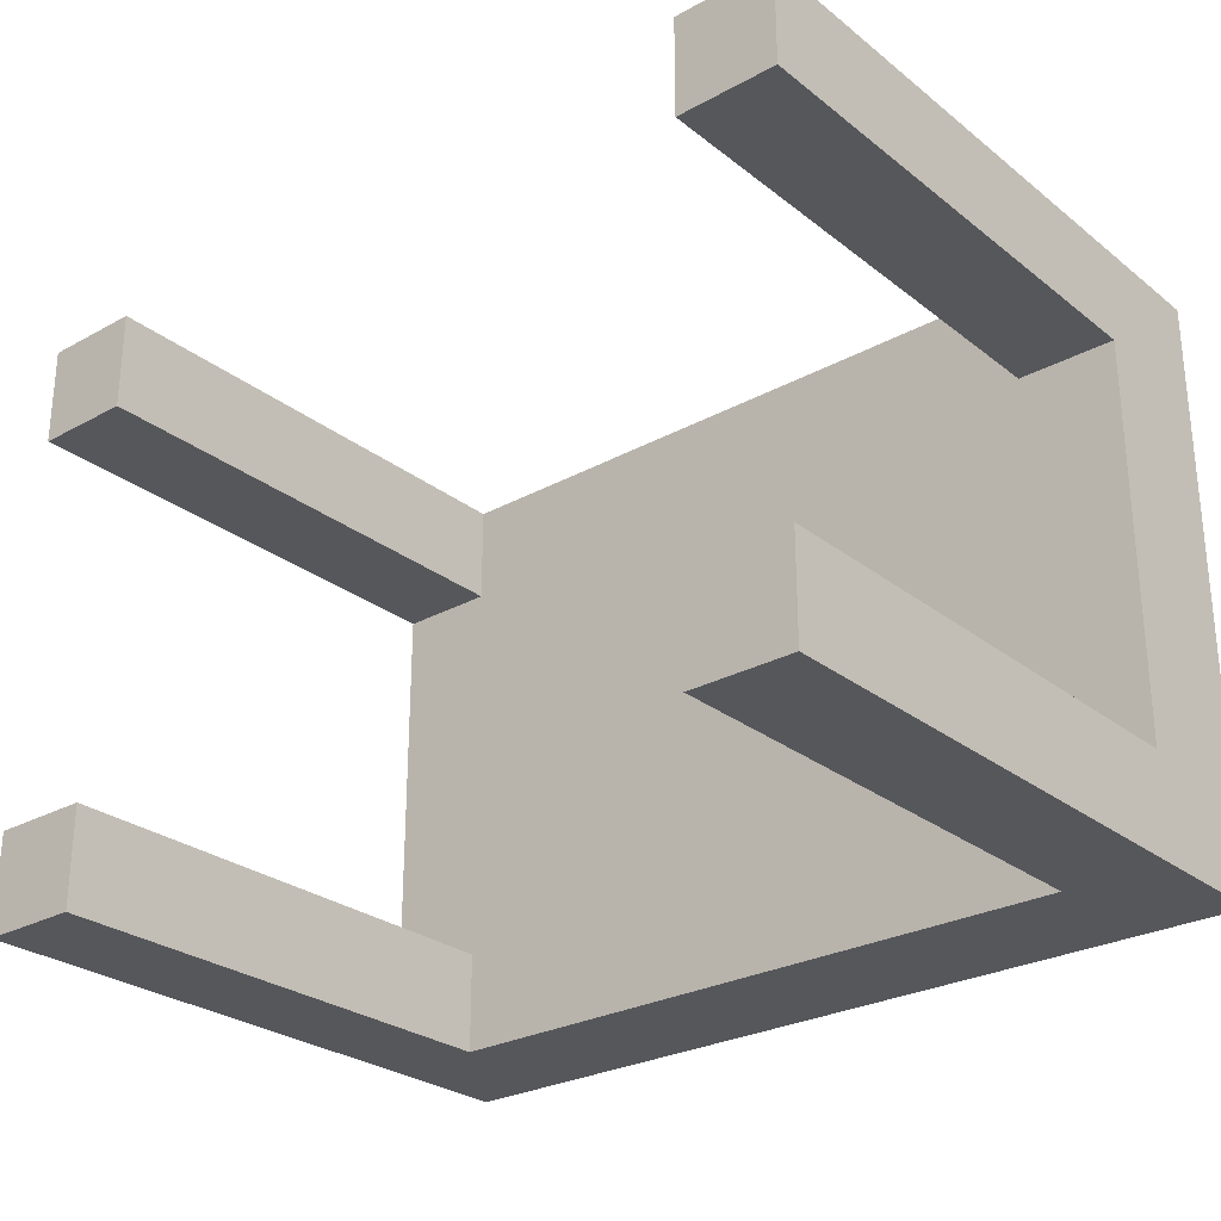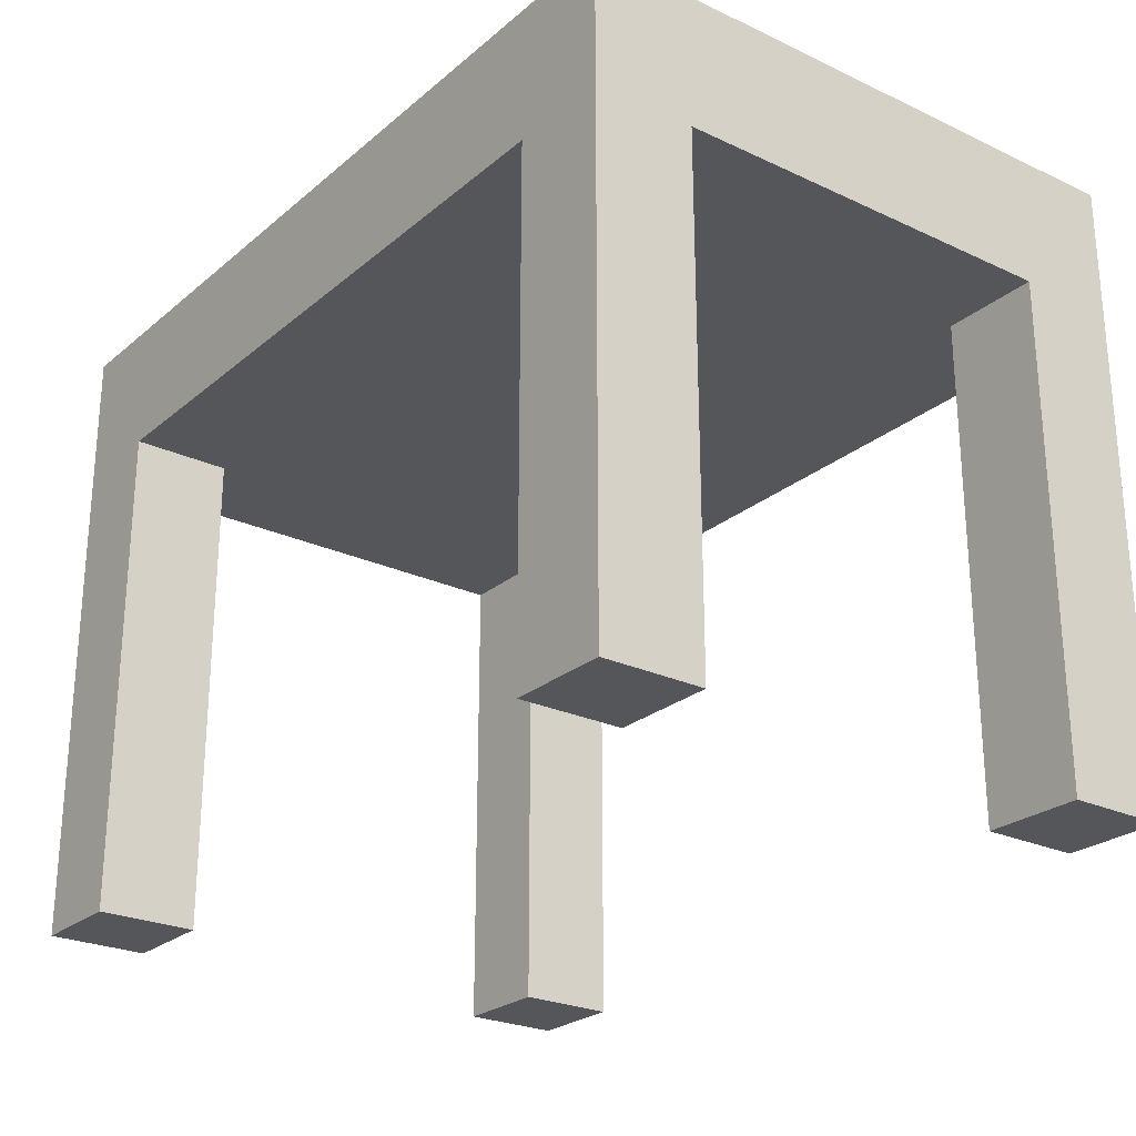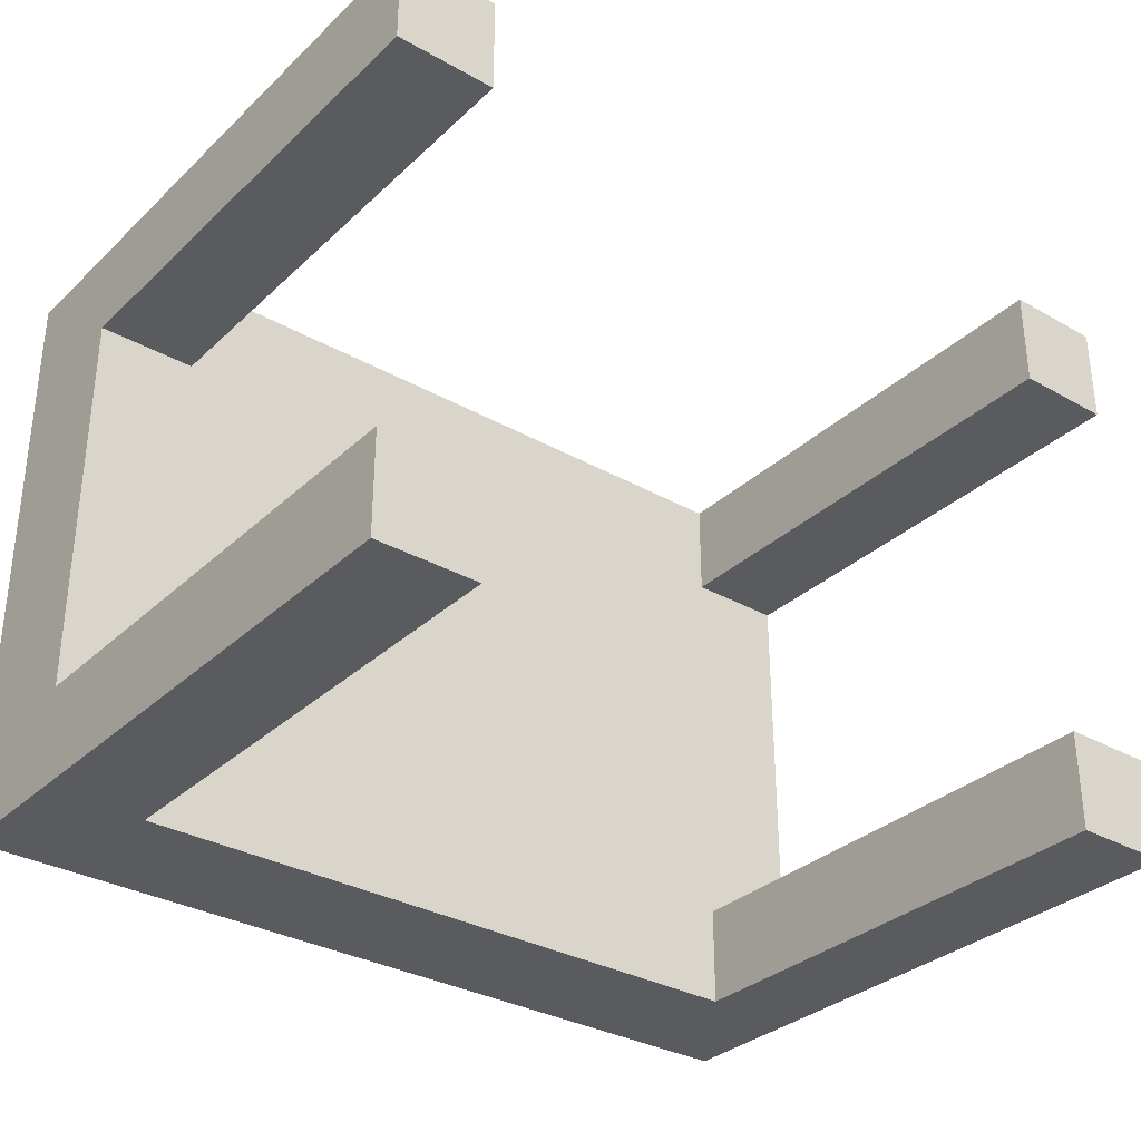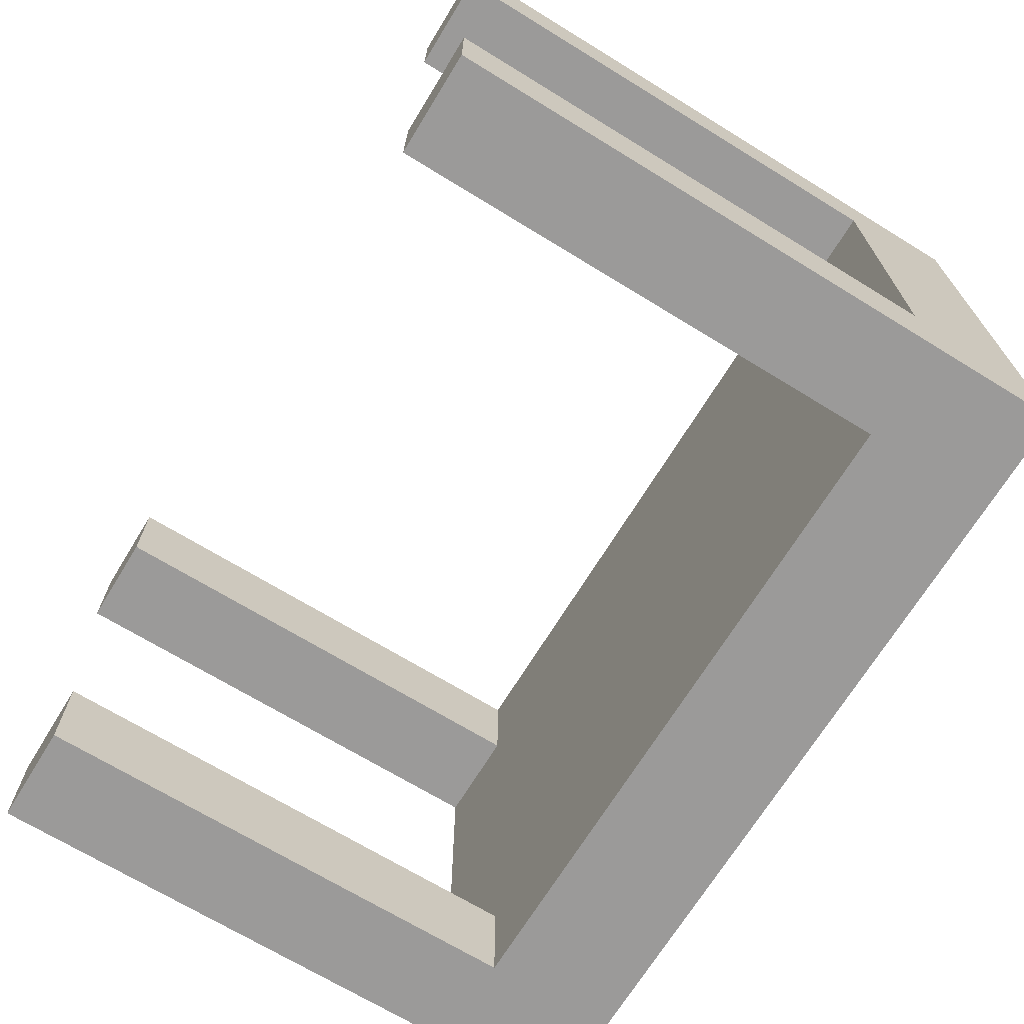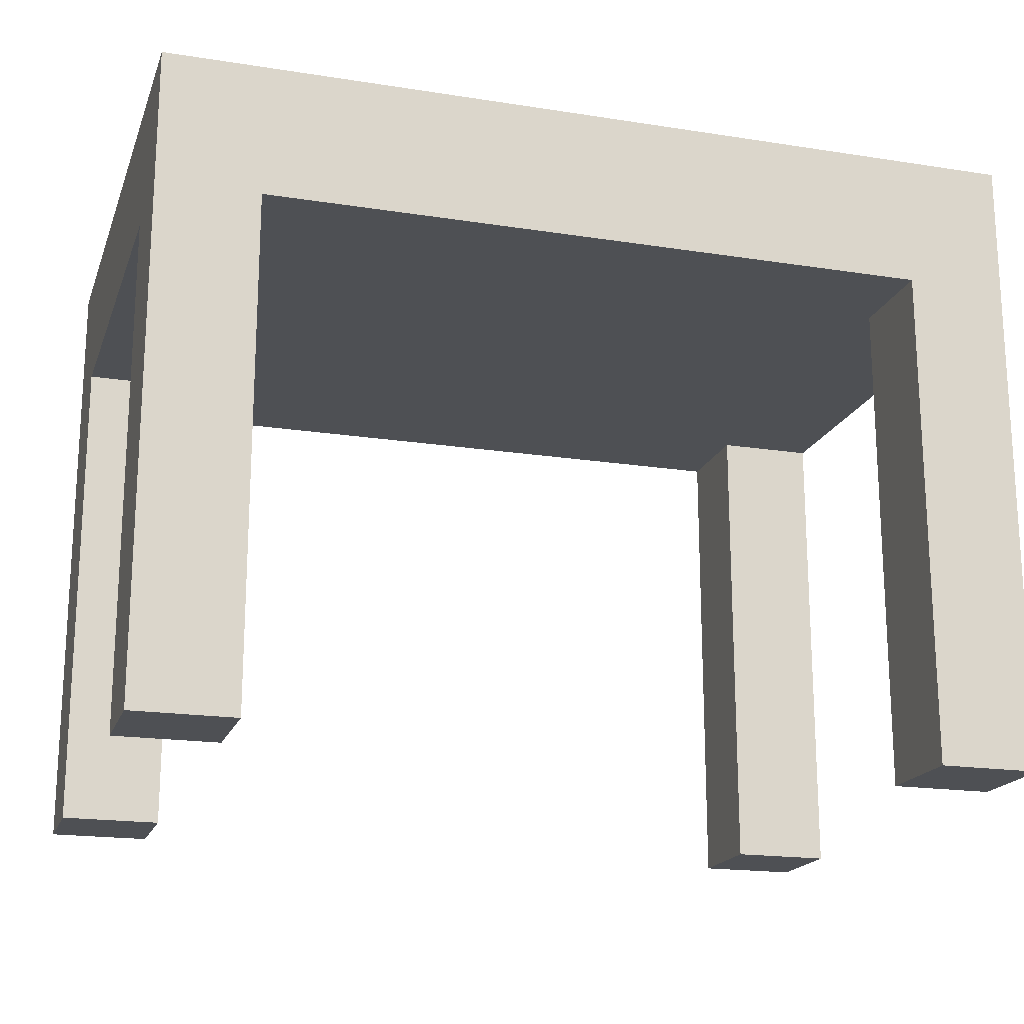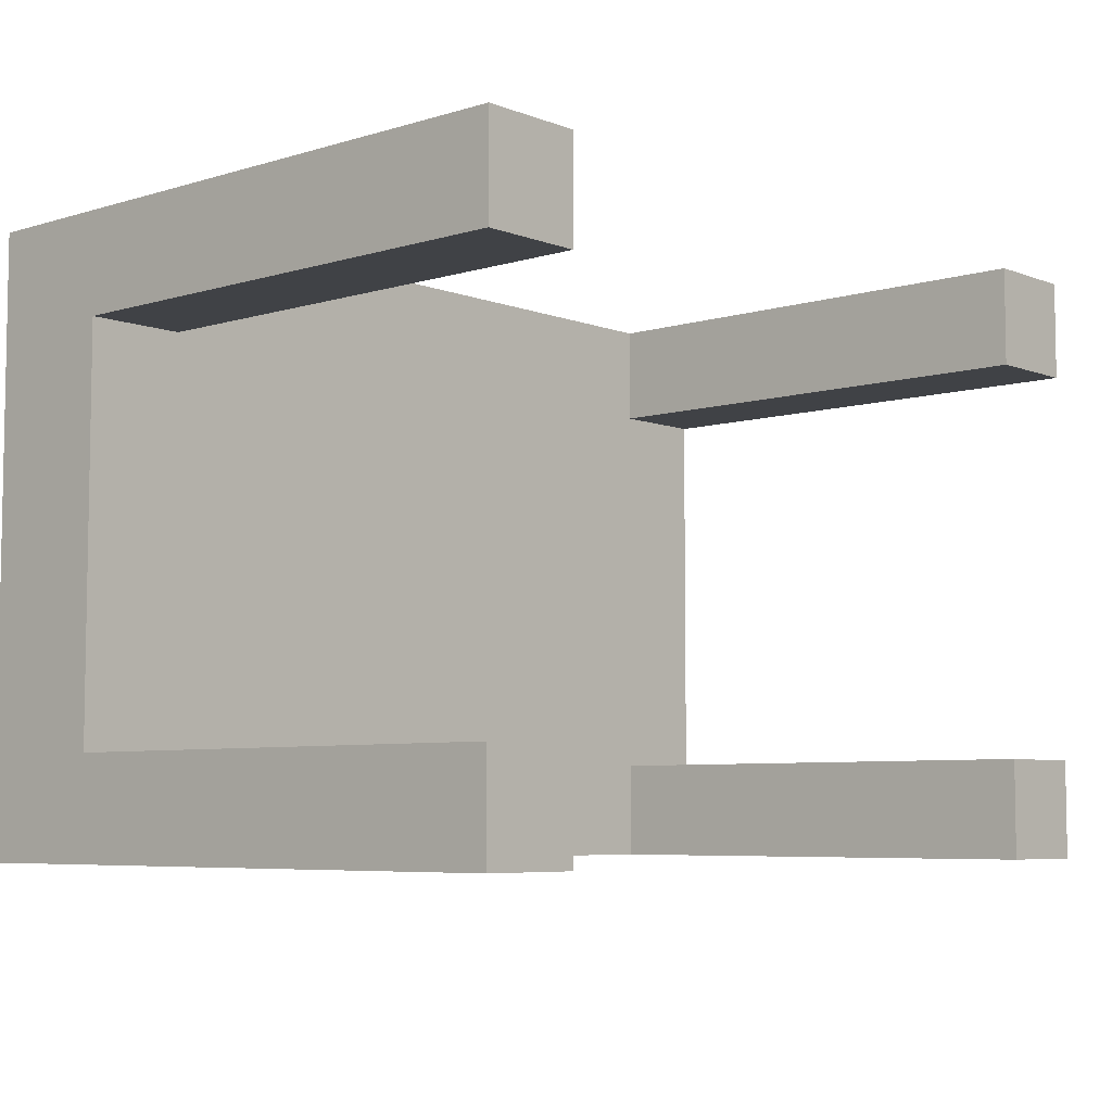
<metadata>
{"format":"obj","ext":"obj","renderer":"f3d","projection":"perspective","resolution":1024,"background":"white","views":[{"elev":-27.3,"azim":40.1,"up":"+Z"},{"elev":-25.1,"azim":-127.1,"up":"+Y"},{"elev":-32.4,"azim":-38.2,"up":"+Z"},{"elev":-69.5,"azim":58.5,"up":"+Z"},{"elev":-18.7,"azim":163.3,"up":"+Y"},{"elev":-6.2,"azim":-48.2,"up":"+Z"}]}
</metadata>
<code>
o
v -1.3 0 0.5
v -1.3 0 0.2
v -1.3 0 -1
v -1.3 0 -1.3
v -1.3 0.1 0.5
v -1.3 0.1 0.2
v -1.3 0.1 -1
v -1.3 0.1 -1.3
v -1.3 1.5 0.5
v -1.3 1.5 0.2
v -1.3 1.5 -1
v -1.3 1.5 -1.3
v -1.3 1.9 0.5
v -1.3 1.9 -1.3
v 1 0 0.5
v 1 0 0.2
v 1 0 -1
v 1 0 -1.3
v 1 0.1 0.5
v 1 0.1 0.2
v 1 0.1 -1
v 1 0.1 -1.3
v 1 1.5 0.5
v 1 1.5 0.2
v 1 1.5 -1
v 1 1.5 -1.3
v -1 0 0.5
v -1 0 0.2
v -1 0 -1
v -1 0 -1.3
v -1 0.1 0.5
v -1 0.1 0.2
v -1 0.1 -1
v -1 0.1 -1.3
v -1 1.5 0.5
v -1 1.5 0.2
v -1 1.5 -1
v -1 1.5 -1.3
v 1.3 0 0.5
v 1.3 0 0.2
v 1.3 0 -1
v 1.3 0 -1.3
v 1.3 0.1 0.5
v 1.3 0.1 0.2
v 1.3 0.1 -1
v 1.3 0.1 -1.3
v 1.3 1.5 0.5
v 1.3 1.5 0.2
v 1.3 1.5 -1
v 1.3 1.5 -1.3
v 1.3 1.9 0.5
v 1.3 1.9 -1.3
v -1.3 0 0.5
v -1.3 0.1 0.5
v -1.3 1.5 0.5
v -1.3 1.9 0.5
v -1 0 0.5
v -1 0.1 0.5
v -1 1.5 0.5
v 1 0 0.5
v 1 0.1 0.5
v 1 1.5 0.5
v 1.3 0 0.5
v 1.3 0.1 0.5
v 1.3 1.5 0.5
v 1.3 1.9 0.5
v -1.3 0 -1
v -1.3 0.1 -1
v -1.3 1.5 -1
v -1 0 -1
v -1 0.1 -1
v -1 1.5 -1
v 1 0 -1
v 1 0.1 -1
v 1 1.5 -1
v 1.3 0 -1
v 1.3 0.1 -1
v 1.3 1.5 -1
v -1.3 0 0.2
v -1.3 0.1 0.2
v -1.3 1.5 0.2
v -1 0 0.2
v -1 0.1 0.2
v -1 1.5 0.2
v 1 0 0.2
v 1 0.1 0.2
v 1 1.5 0.2
v 1.3 0 0.2
v 1.3 0.1 0.2
v 1.3 1.5 0.2
v -1.3 0 -1.3
v -1.3 0.1 -1.3
v -1.3 1.5 -1.3
v -1.3 1.9 -1.3
v -1 0 -1.3
v -1 0.1 -1.3
v -1 1.5 -1.3
v 1 0 -1.3
v 1 0.1 -1.3
v 1 1.5 -1.3
v 1.3 0 -1.3
v 1.3 0.1 -1.3
v 1.3 1.5 -1.3
v 1.3 1.9 -1.3
v -1.3 0 0.5
v -1 0 0.5
v 1 0 0.5
v 1.3 0 0.5
v -1.3 0 0.2
v -1 0 0.2
v 1 0 0.2
v 1.3 0 0.2
v -1.3 0 -1
v -1 0 -1
v 1 0 -1
v 1.3 0 -1
v -1.3 0 -1.3
v -1 0 -1.3
v 1 0 -1.3
v 1.3 0 -1.3
v -1 1.5 0.5
v 1 1.5 0.5
v -1.3 1.5 0.2
v -1 1.5 0.2
v 1 1.5 0.2
v 1.3 1.5 0.2
v -1.3 1.5 -1
v -1 1.5 -1
v 1 1.5 -1
v 1.3 1.5 -1
v -1 1.5 -1.3
v 1 1.5 -1.3
v -1.3 1.9 0.5
v 1.3 1.9 0.5
v -0.9 1.9 0.1
v -0.8 1.9 0.1
v 0.8 1.9 0.1
v 0.9 1.9 0.1
v -0.9 1.9 -0.1
v -0.8 1.9 -0.1
v 0.8 1.9 -0.1
v 0.9 1.9 -0.1
v -0.9 1.9 -0.8
v -0.8 1.9 -0.8
v 0.8 1.9 -0.8
v 0.9 1.9 -0.8
v -0.9 1.9 -1
v -0.8 1.9 -1
v 0.8 1.9 -1
v 0.9 1.9 -1
v -1.3 1.9 -1.3
v 1.3 1.9 -1.3
f 5 2 1
f 6 2 5
f 7 4 3
f 8 4 7
f 9 6 5
f 10 6 9
f 11 8 7
f 12 8 11
f 13 10 9
f 13 11 10
f 13 12 11
f 14 12 13
f 19 16 15
f 20 16 19
f 21 18 17
f 22 18 21
f 23 20 19
f 24 20 23
f 25 22 21
f 26 22 25
f 27 28 31
f 31 28 32
f 29 30 33
f 33 30 34
f 31 32 35
f 35 32 36
f 33 34 37
f 37 34 38
f 39 40 43
f 43 40 44
f 41 42 45
f 45 42 46
f 43 44 47
f 47 44 48
f 45 46 49
f 49 46 50
f 47 48 51
f 48 49 51
f 49 50 51
f 51 50 52
f 57 54 53
f 58 55 54
f 58 54 57
f 59 56 55
f 59 55 58
f 62 56 59
f 63 61 60
f 64 62 61
f 64 61 63
f 65 56 62
f 65 62 64
f 66 56 65
f 70 68 67
f 71 69 68
f 71 68 70
f 72 69 71
f 76 74 73
f 77 75 74
f 77 74 76
f 78 75 77
f 79 80 82
f 80 81 83
f 82 80 83
f 83 81 84
f 85 86 88
f 86 87 89
f 88 86 89
f 89 87 90
f 91 92 95
f 92 93 96
f 95 92 96
f 93 94 97
f 96 93 97
f 97 94 100
f 98 99 101
f 99 100 102
f 101 99 102
f 100 94 103
f 102 100 103
f 103 94 104
f 109 106 105
f 110 106 109
f 111 108 107
f 112 108 111
f 117 114 113
f 118 114 117
f 119 116 115
f 120 116 119
f 124 122 121
f 125 122 124
f 127 124 123
f 127 126 125
f 127 125 124
f 128 126 127
f 129 126 128
f 130 126 129
f 131 129 128
f 132 129 131
f 133 134 135
f 135 134 136
f 136 134 137
f 137 134 138
f 133 135 139
f 135 136 139
f 136 137 140
f 139 136 140
f 137 138 141
f 140 137 141
f 138 134 142
f 141 138 142
f 140 141 143
f 139 140 143
f 141 142 143
f 133 139 143
f 143 142 144
f 144 142 145
f 142 134 146
f 145 142 146
f 133 143 147
f 143 144 147
f 144 145 148
f 147 144 148
f 145 146 149
f 148 145 149
f 146 134 150
f 149 146 150
f 133 147 151
f 148 149 151
f 149 150 151
f 147 148 151
f 150 134 152
f 151 150 152

</code>
